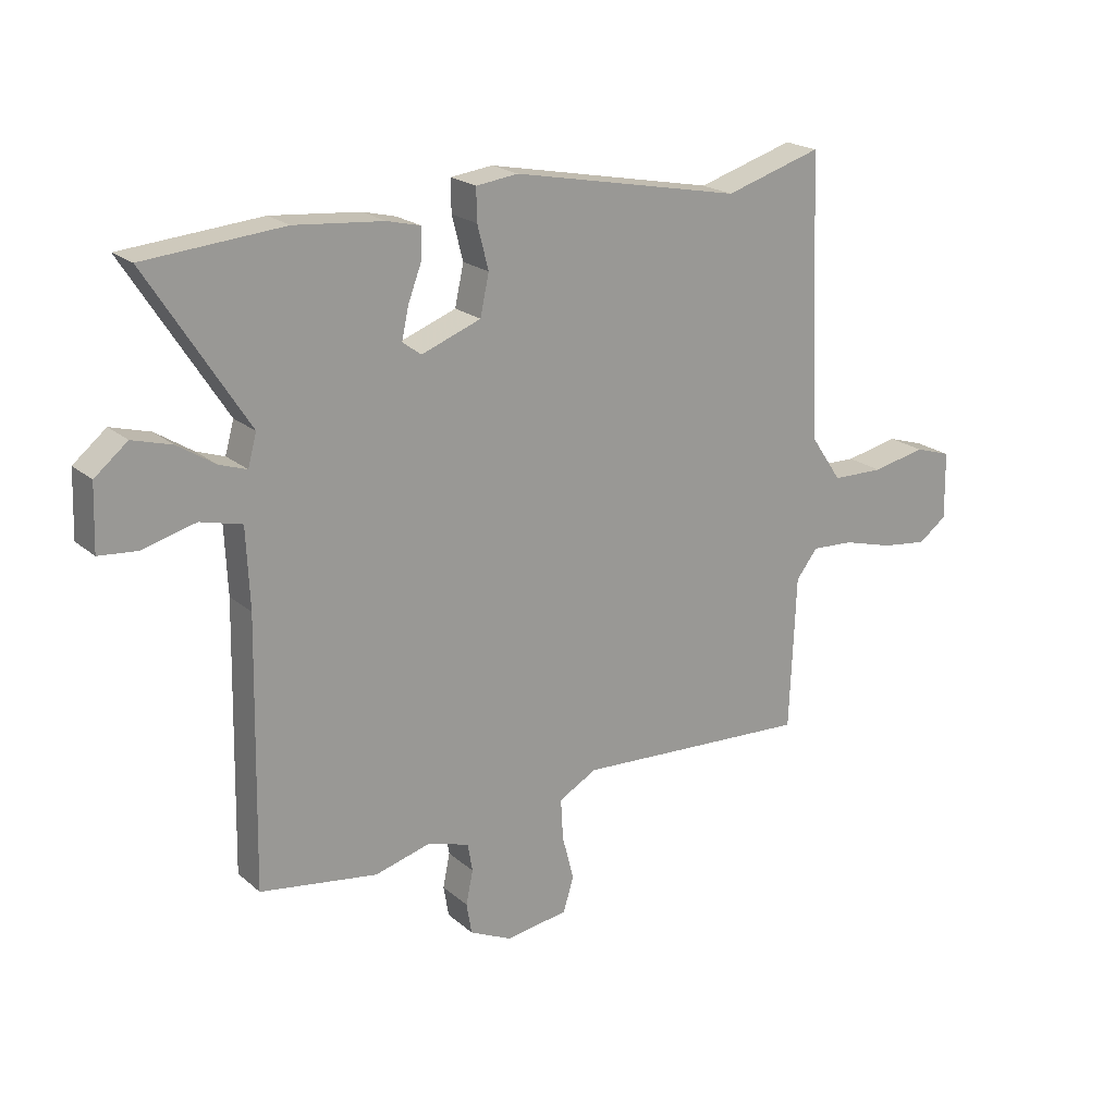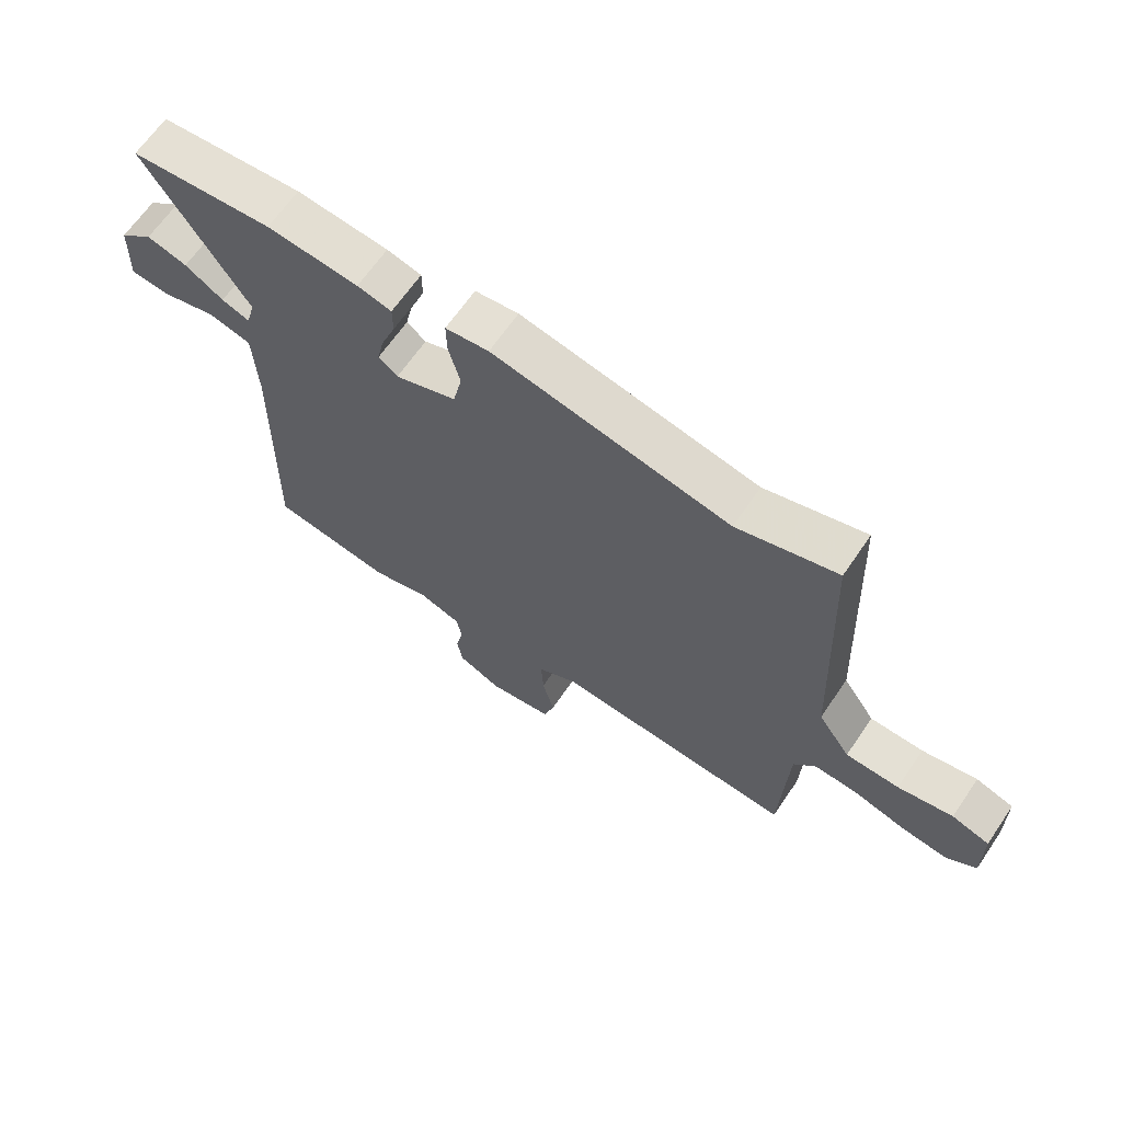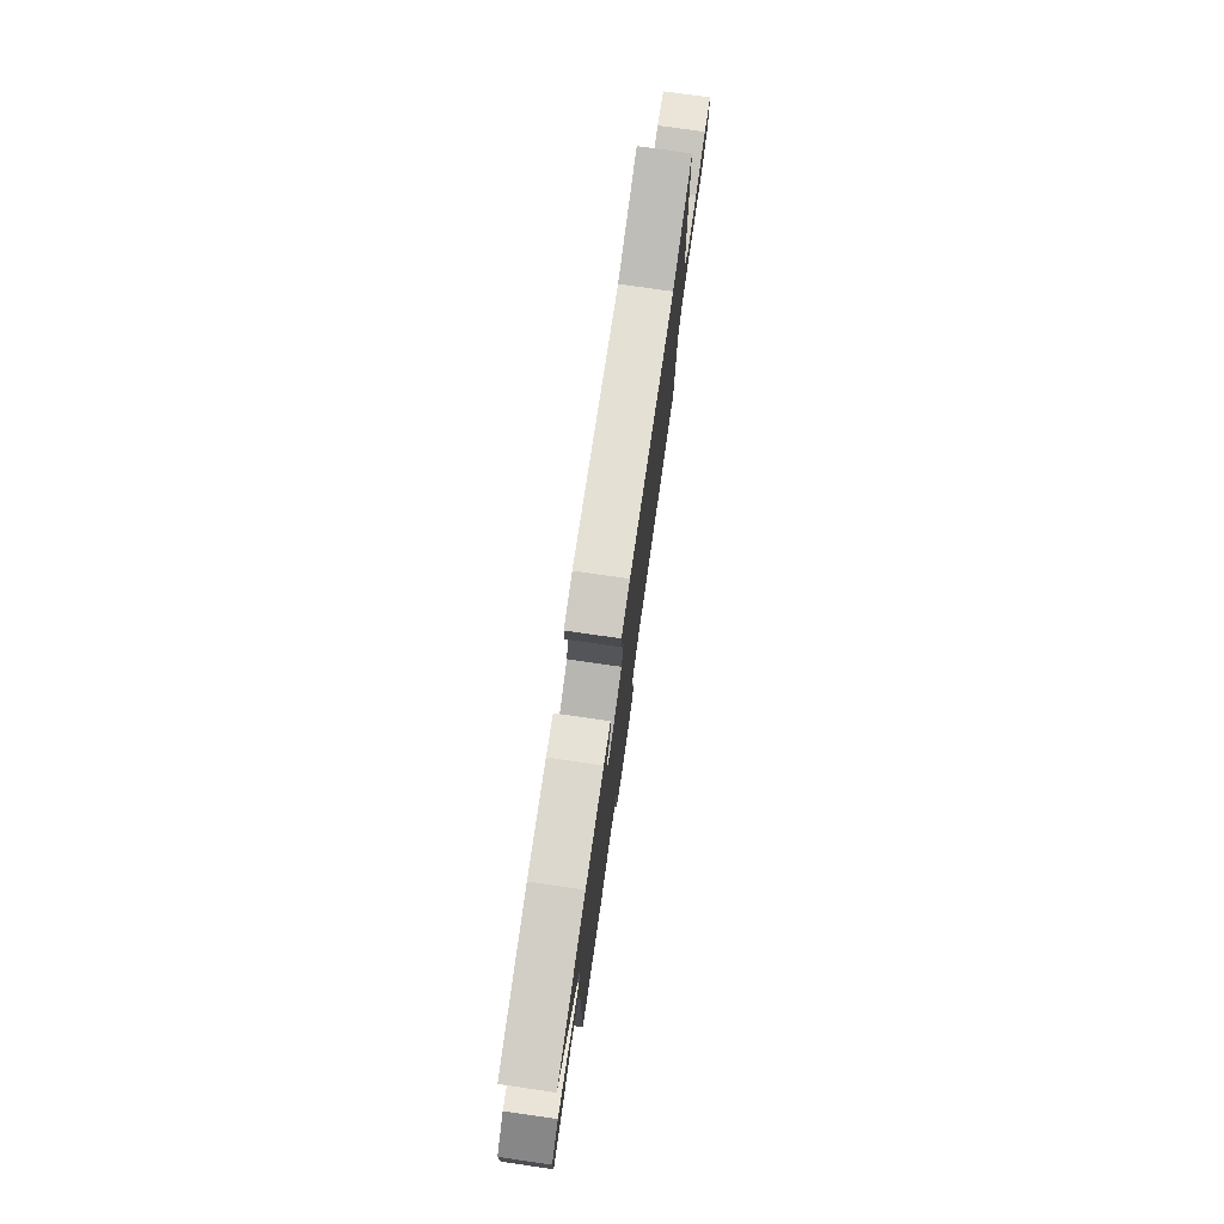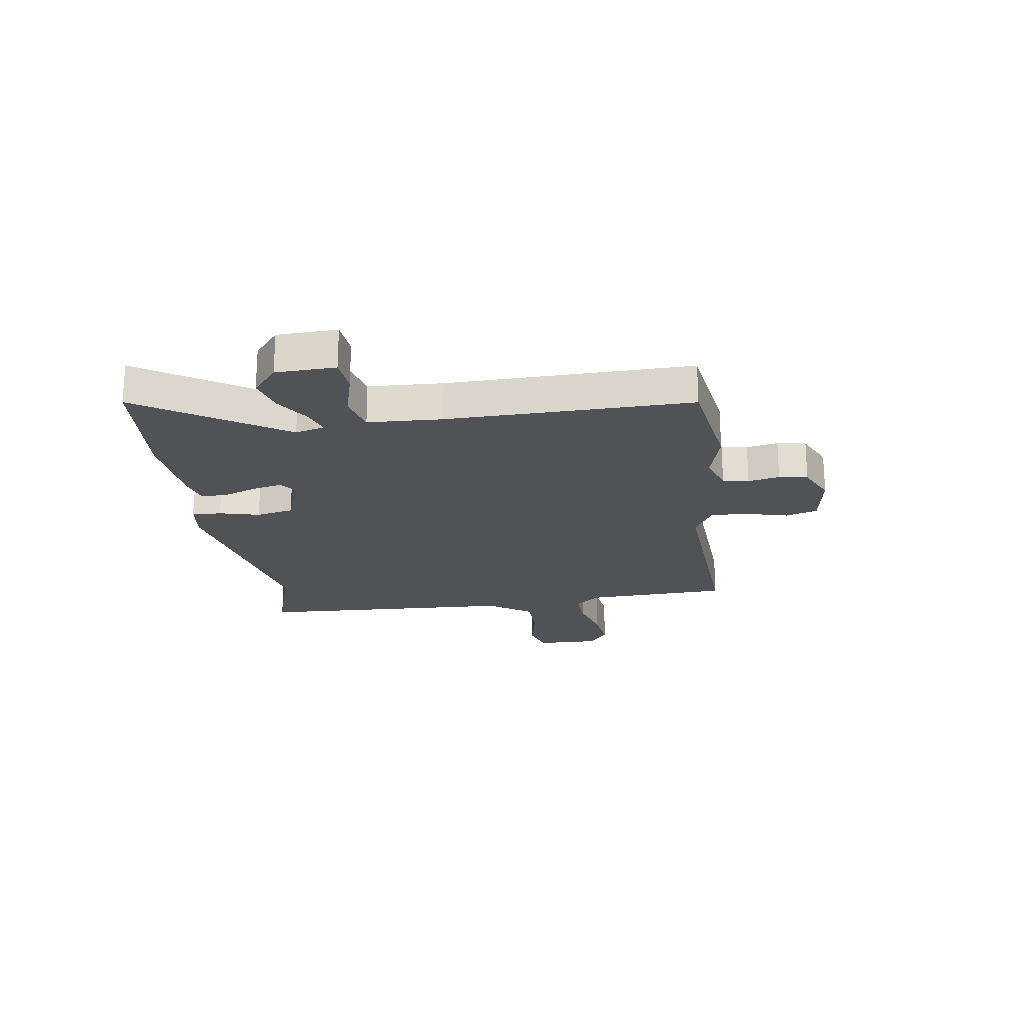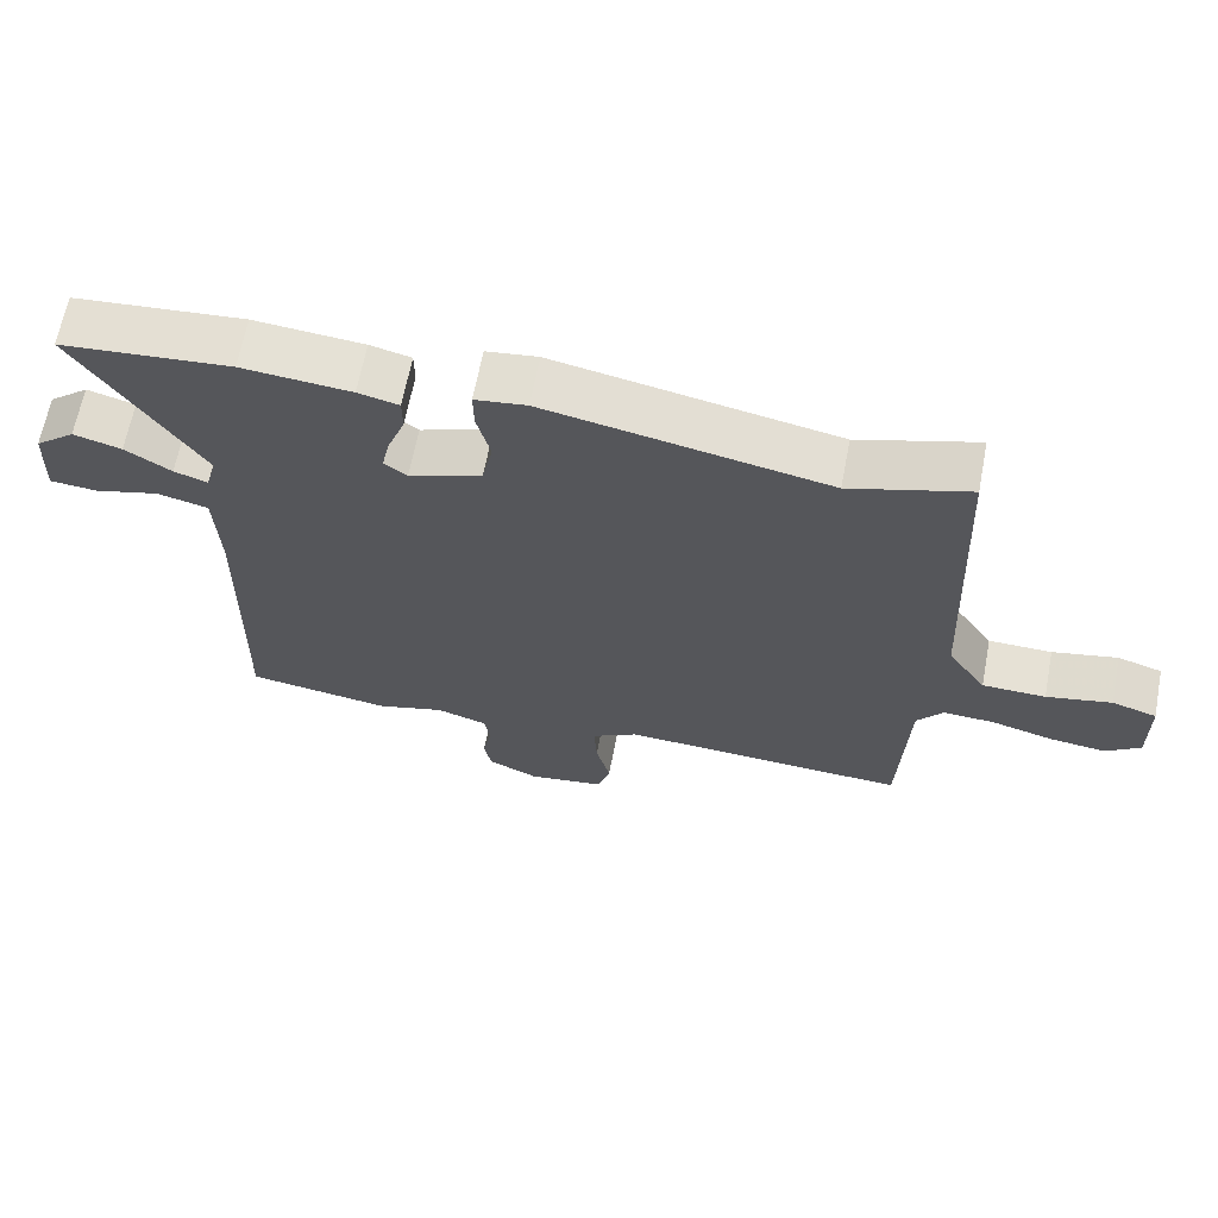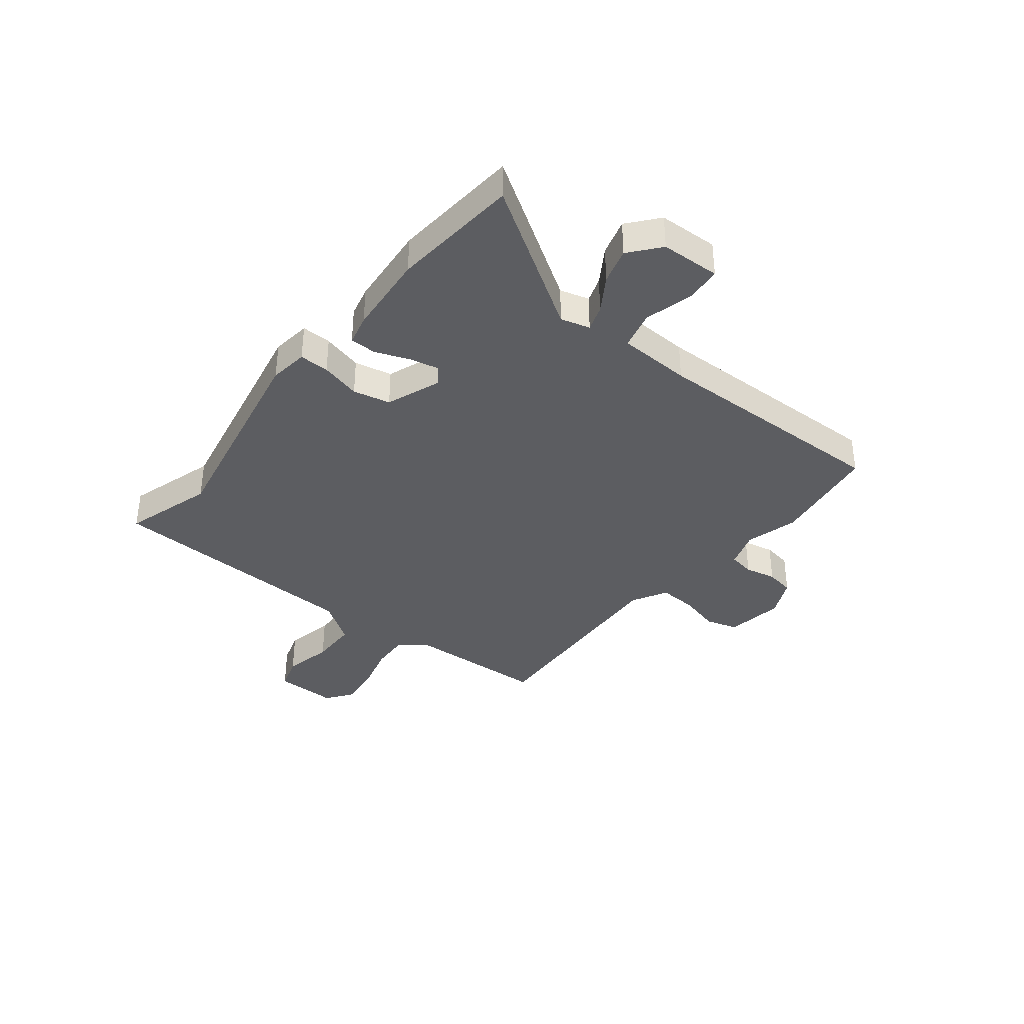
<metadata>
{"format":"obj","ext":"obj","renderer":"f3d","projection":"perspective","resolution":1024,"background":"white","views":[{"elev":20.8,"azim":145.9,"up":"+Z"},{"elev":65.6,"azim":-145.6,"up":"+Z"},{"elev":77.6,"azim":98.1,"up":"+Z"},{"elev":-21.2,"azim":98.1,"up":"+Y"},{"elev":65.0,"azim":-169.2,"up":"+Z"},{"elev":-36.9,"azim":51.5,"up":"+Y"}]}
</metadata>
<code>
v -0.505 0.07 -0.484
v -0.516 0.07 -0.219
v -0.553 0.07 -0.172
v -0.625 0.07 -0.176
v -0.712 0.07 -0.2
v -0.791 0.07 -0.21
v -0.84 0.07 -0.174
v -0.838 0.07 -0.058
v -0.775 0.07 -0.038
v -0.683 0.07 -0.057
v -0.594 0.07 -0.055
v -0.54 0.07 0.024
v -0.519 0.07 0.506
v -0.353 0.07 0.456
v 0.04 0.07 0.534
v 0.112 0.07 0.525
v 0.111 0.07 0.47
v 0.092 0.07 0.396
v 0.107 0.07 0.327
v 0.209 0.07 0.289
v 0.241 0.07 0.313
v 0.229 0.07 0.367
v 0.205 0.07 0.43
v 0.205 0.07 0.479
v 0.262 0.07 0.493
v 0.414 0.07 0.507
v 0.651 0.07 0.487
v 0.481 0.07 0.222
v 0.496 0.07 0.168
v 0.543 0.07 0.184
v 0.607 0.07 0.225
v 0.674 0.07 0.244
v 0.73 0.07 0.198
v 0.734 0.07 0.088
v 0.668 0.07 0.082
v 0.578 0.07 0.106
v 0.507 0.07 0.088
v 0.501 0.07 -0.047
v 0.51 0.07 -0.498
v 0.309 0.07 -0.529
v 0.212 0.07 -0.503
v 0.142 0.07 -0.526
v 0.134 0.07 -0.574
v 0.146 0.07 -0.632
v 0.137 0.07 -0.685
v 0.065 0.07 -0.719
v -0.042 0.07 -0.703
v -0.06 0.07 -0.644
v -0.04 0.07 -0.567
v -0.036 0.07 -0.497
v -0.101 0.07 -0.461
v -0.505 0 -0.484
v -0.516 0 -0.219
v -0.553 0 -0.172
v -0.625 0 -0.176
v -0.712 0 -0.2
v -0.791 0 -0.21
v -0.84 0 -0.174
v -0.838 0 -0.058
v -0.775 0 -0.038
v -0.683 0 -0.057
v -0.594 0 -0.055
v -0.54 0 0.024
v -0.519 0 0.506
v -0.353 0 0.456
v 0.04 0 0.534
v 0.112 0 0.525
v 0.111 0 0.47
v 0.092 0 0.396
v 0.107 0 0.327
v 0.209 0 0.289
v 0.241 0 0.313
v 0.229 0 0.367
v 0.205 0 0.43
v 0.205 0 0.479
v 0.262 0 0.493
v 0.414 0 0.507
v 0.651 0 0.487
v 0.481 0 0.222
v 0.496 0 0.168
v 0.543 0 0.184
v 0.607 0 0.225
v 0.674 0 0.244
v 0.73 0 0.198
v 0.734 0 0.088
v 0.668 0 0.082
v 0.578 0 0.106
v 0.507 0 0.088
v 0.501 0 -0.047
v 0.51 0 -0.498
v 0.309 0 -0.529
v 0.212 0 -0.503
v 0.142 0 -0.526
v 0.134 0 -0.574
v 0.146 0 -0.632
v 0.137 0 -0.685
v 0.065 0 -0.719
v -0.042 0 -0.703
v -0.06 0 -0.644
v -0.04 0 -0.567
v -0.036 0 -0.497
v -0.101 0 -0.461
f 46 47 48 49
f 46 49 50
f 43 44 45 46
f 42 43 46 50
f 41 42 50 51
f 38 39 40 41
f 37 38 41 51
f 33 34 35 36
f 33 36 37
f 30 31 32 33
f 29 30 33 37
f 28 29 37 51
f 22 23 24 25
f 21 22 25 26
f 15 16 17 18
f 14 15 18 19
f 12 13 14
f 12 14 19 20
f 7 8 9 10
f 7 10 11
f 4 5 6 7
f 3 4 7 11
f 2 3 11 12
f 51 1 2
f 21 26 27 28
f 20 21 28 51
f 2 12 20 51
f 100 99 98 97
f 101 100 97
f 97 96 95 94
f 101 97 94 93
f 102 101 93 92
f 92 91 90 89
f 102 92 89 88
f 87 86 85 84
f 88 87 84
f 84 83 82 81
f 88 84 81 80
f 102 88 80 79
f 76 75 74 73
f 77 76 73 72
f 69 68 67 66
f 70 69 66 65
f 65 64 63
f 71 70 65 63
f 61 60 59 58
f 62 61 58
f 58 57 56 55
f 62 58 55 54
f 63 62 54 53
f 53 52 102
f 79 78 77 72
f 102 79 72 71
f 102 71 63 53
f 1 52 53 2
f 2 53 54 3
f 3 54 55 4
f 4 55 56 5
f 5 56 57 6
f 6 57 58 7
f 7 58 59 8
f 8 59 60 9
f 9 60 61 10
f 10 61 62 11
f 11 62 63 12
f 12 63 64 13
f 13 64 65 14
f 14 65 66 15
f 15 66 67 16
f 16 67 68 17
f 17 68 69 18
f 18 69 70 19
f 19 70 71 20
f 20 71 72 21
f 21 72 73 22
f 22 73 74 23
f 23 74 75 24
f 24 75 76 25
f 25 76 77 26
f 26 77 78 27
f 27 78 79 28
f 28 79 80 29
f 29 80 81 30
f 30 81 82 31
f 31 82 83 32
f 32 83 84 33
f 33 84 85 34
f 34 85 86 35
f 35 86 87 36
f 36 87 88 37
f 37 88 89 38
f 38 89 90 39
f 39 90 91 40
f 40 91 92 41
f 41 92 93 42
f 42 93 94 43
f 43 94 95 44
f 44 95 96 45
f 45 96 97 46
f 46 97 98 47
f 47 98 99 48
f 48 99 100 49
f 49 100 101 50
f 50 101 102 51
f 51 102 52 1

</code>
